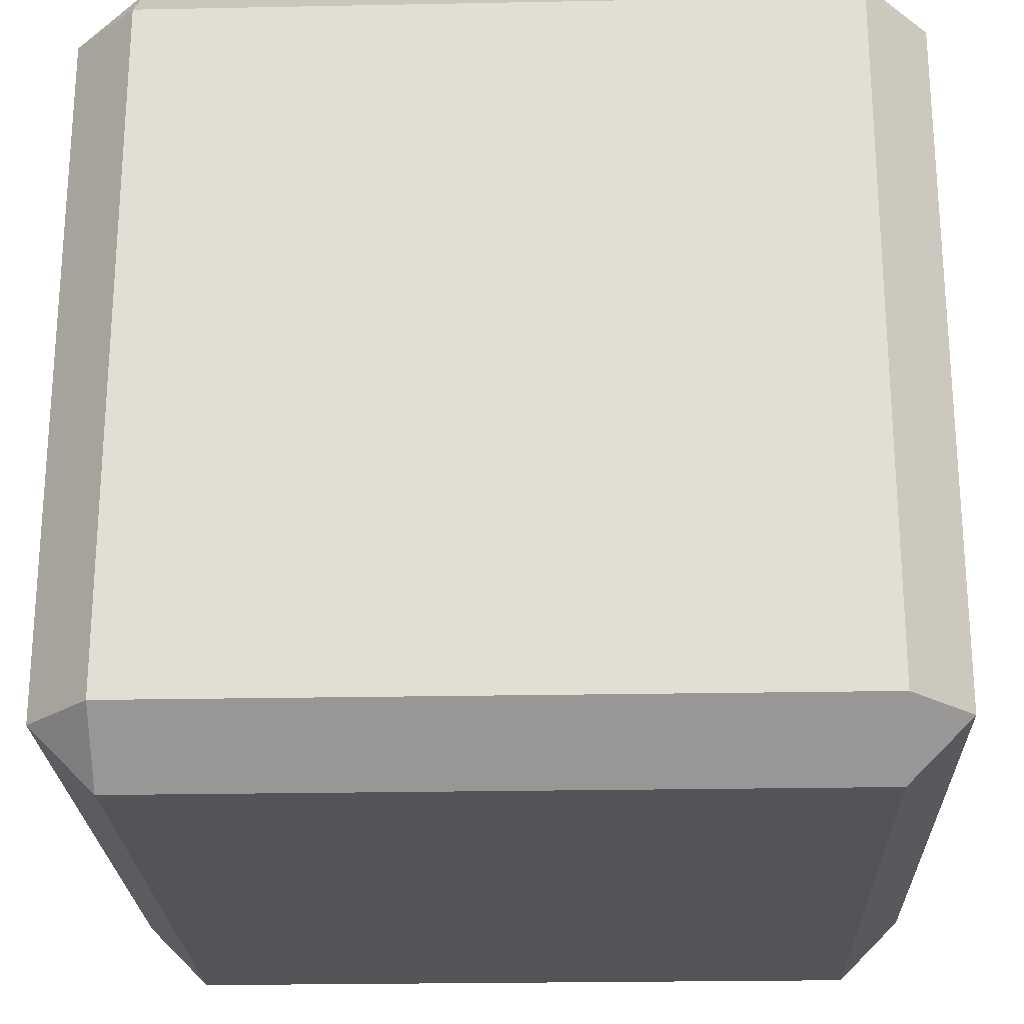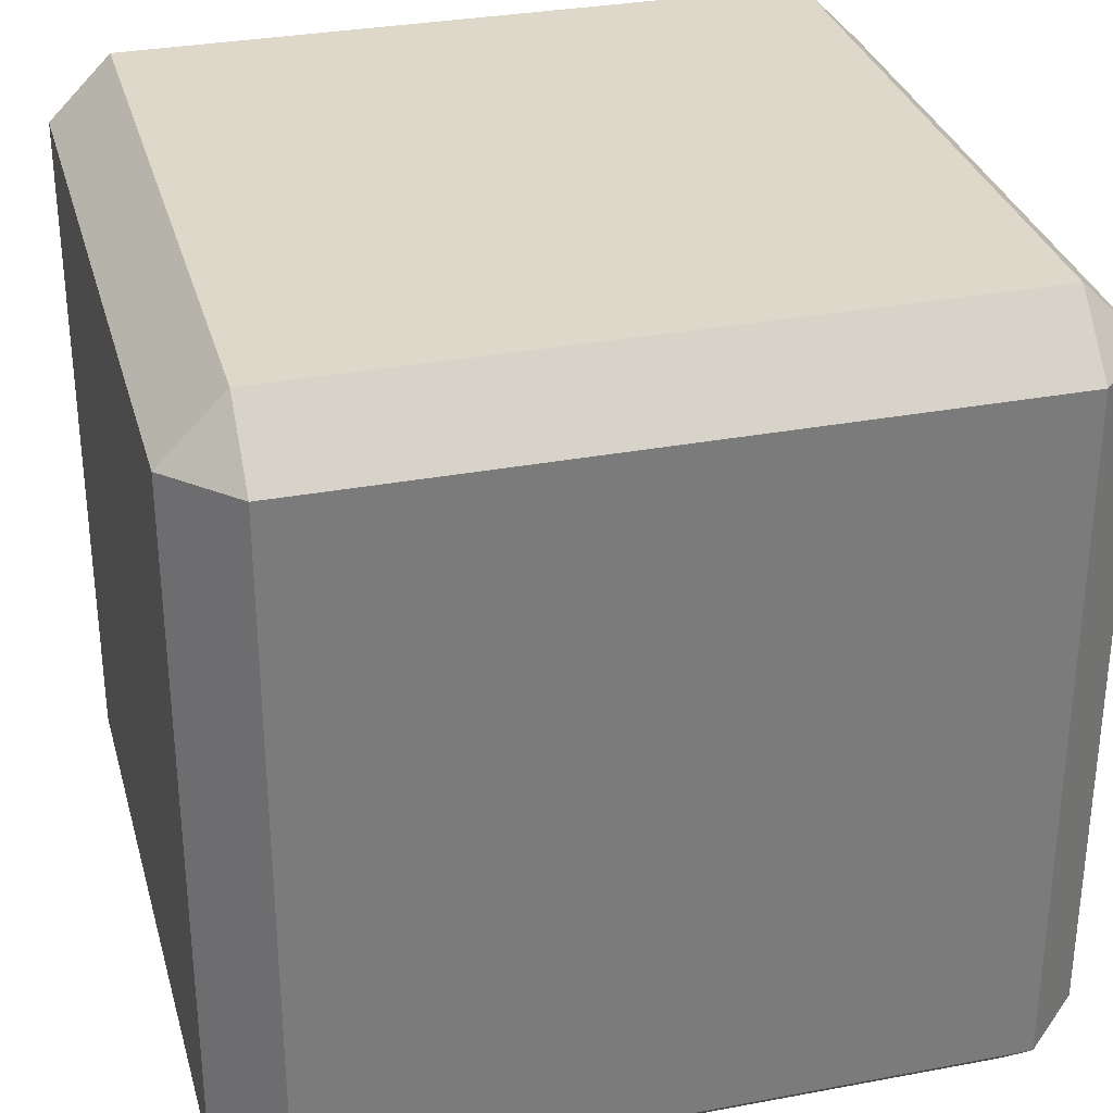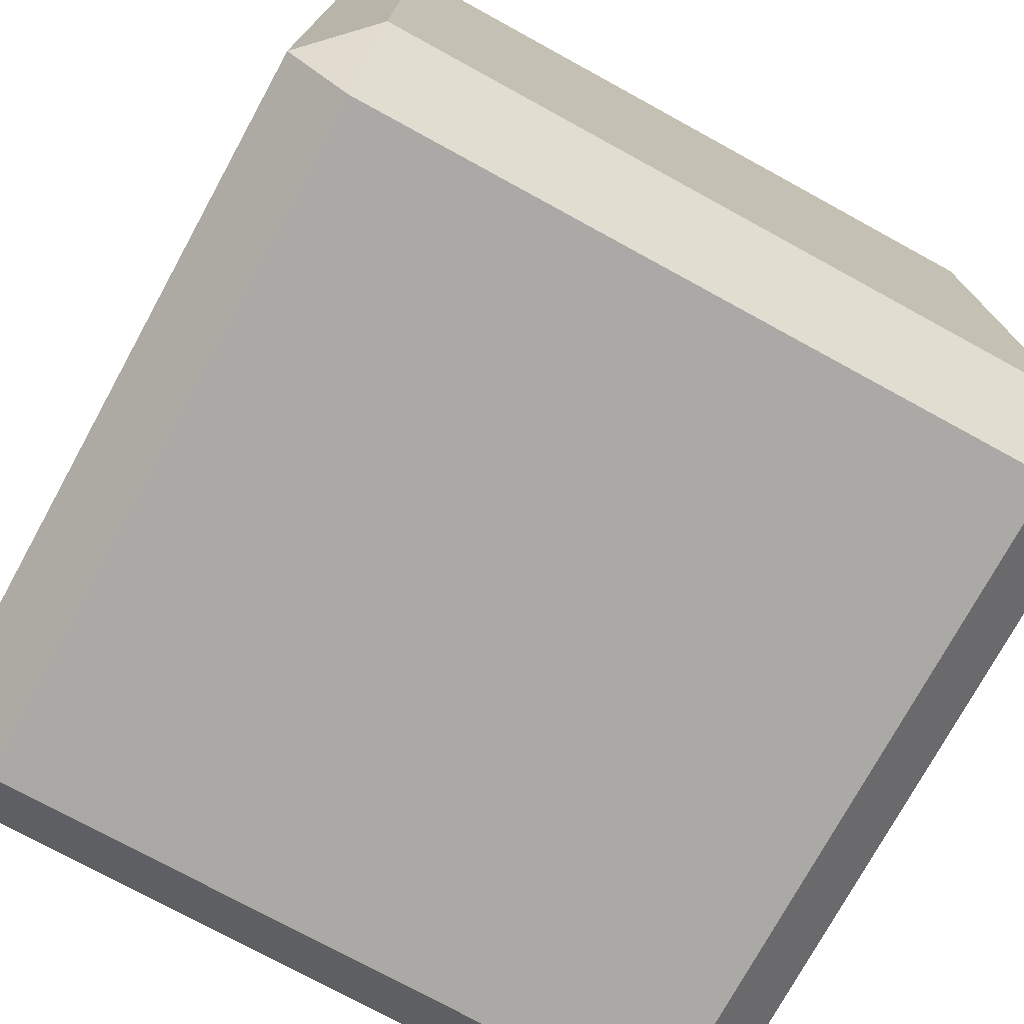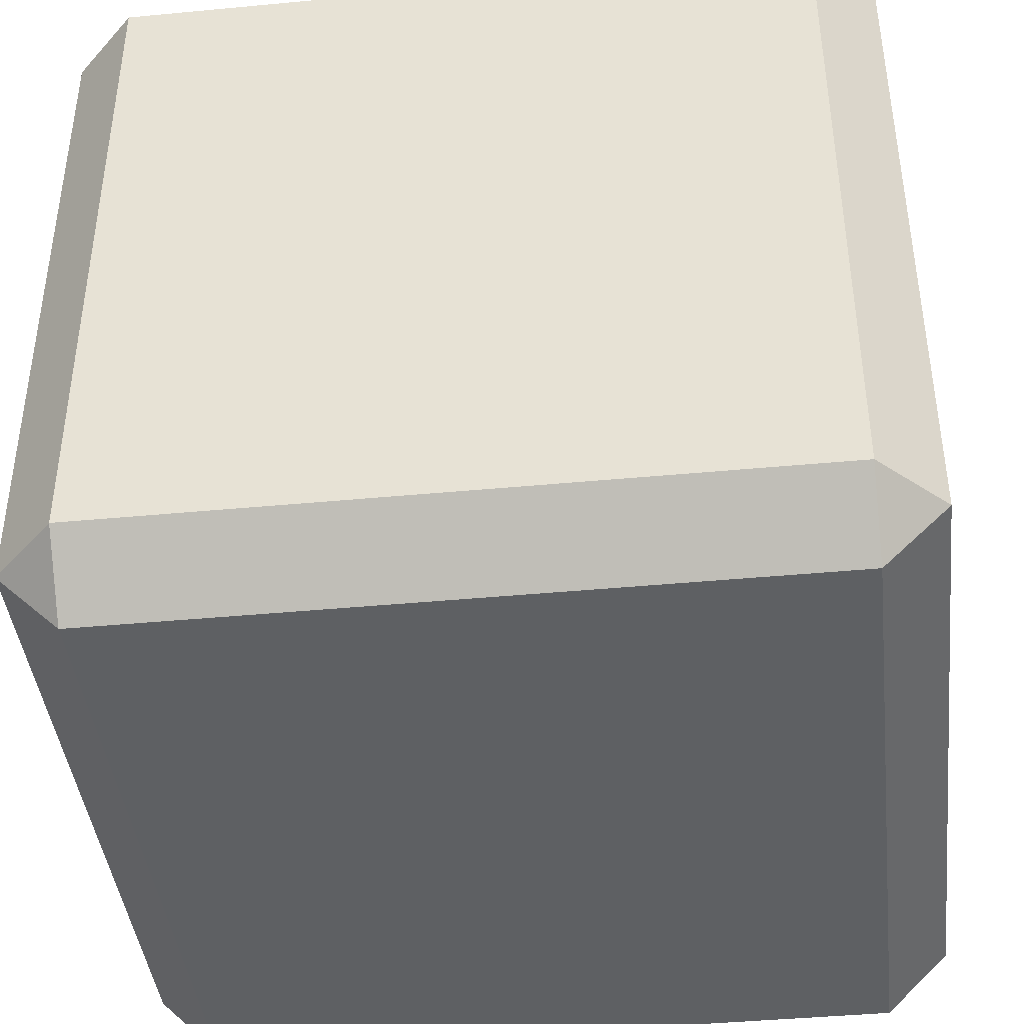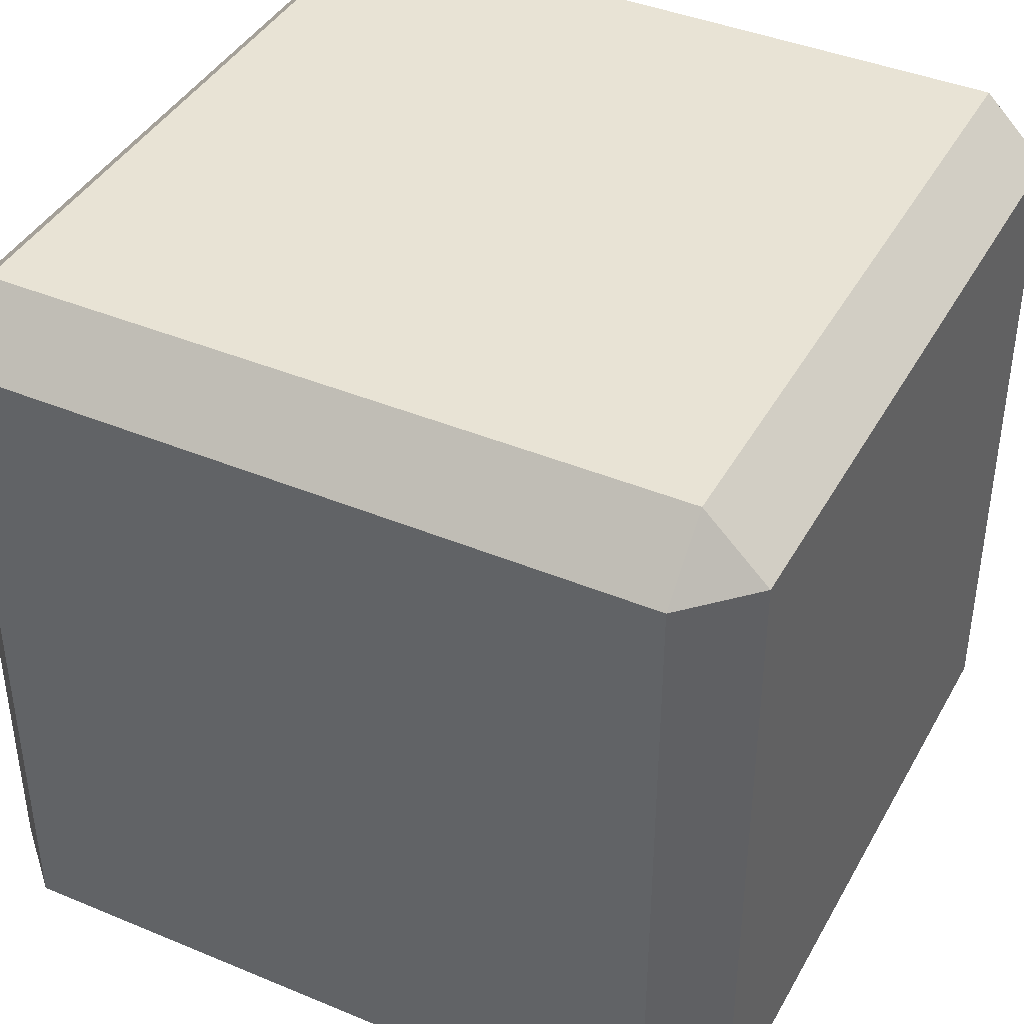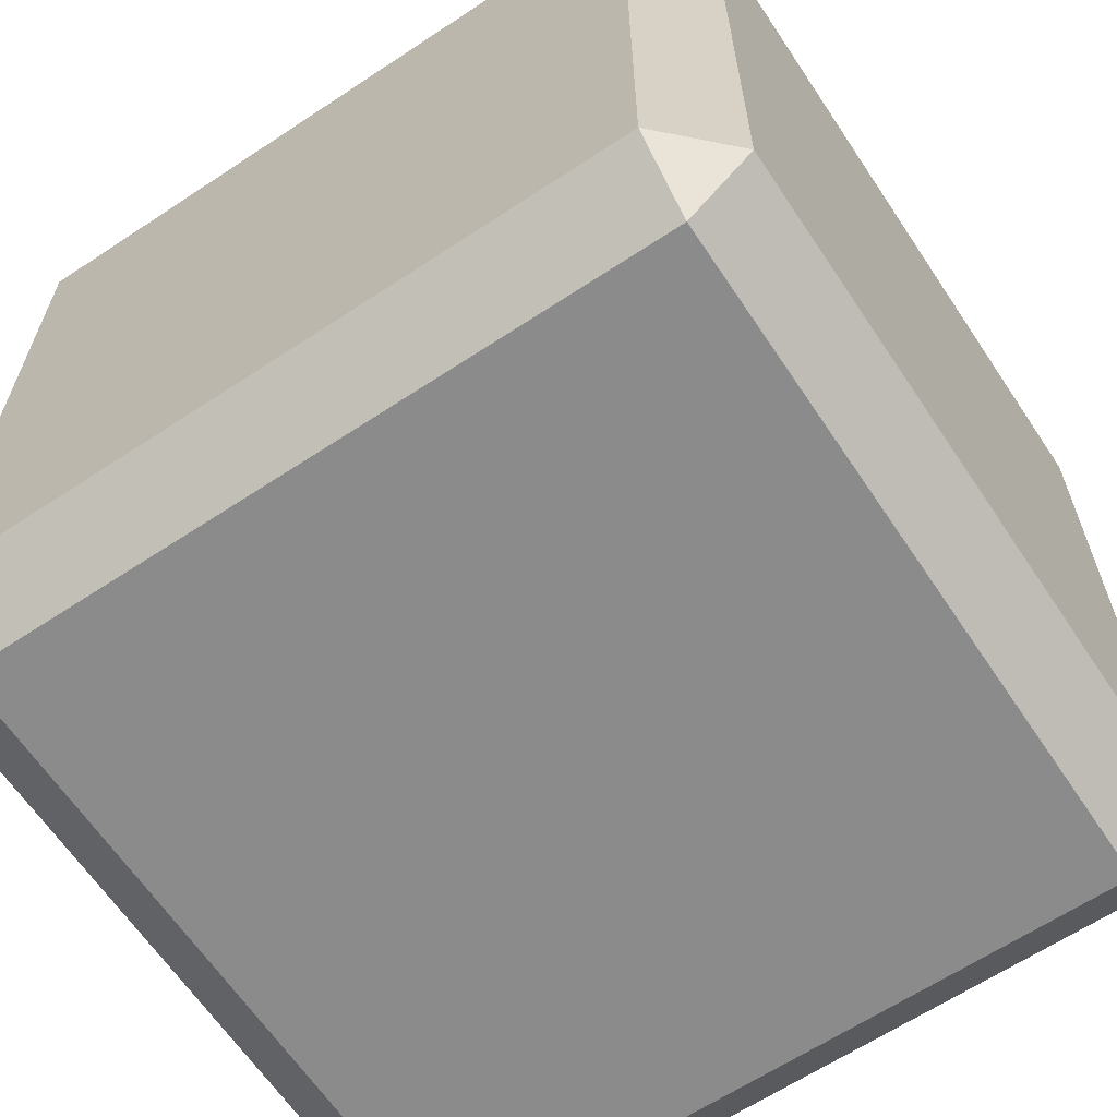
<metadata>
{"format":"obj","ext":"obj","renderer":"f3d","projection":"perspective","resolution":1024,"background":"white","views":[{"elev":-23.5,"azim":1.9,"up":"+Z"},{"elev":31.6,"azim":75.1,"up":"+Y"},{"elev":-75.3,"azim":-28.7,"up":"+Y"},{"elev":-42.2,"azim":-173.5,"up":"+Z"},{"elev":41.0,"azim":116.9,"up":"+Y"},{"elev":-64.0,"azim":33.7,"up":"+Z"}]}
</metadata>
<code>
o Cube
v 1 -0.8447 -0.8447
v 0.8447 -1 -0.8447
v 0.8447 -0.8447 -1
v 1 -0.8447 0.8447
v 0.8447 -0.8447 1
v 0.8447 -1 0.8447
v -0.8447 -0.8447 1
v -1 -0.8447 0.8447
v -0.8447 -1 0.8447
v -0.8447 -0.8447 -1
v -0.8447 -1 -0.8447
v -1 -0.8447 -0.8447
v 0.8447 0.8447 -1
v 0.8447 1 -0.8447
v 1 0.8447 -0.8447
v 0.8447 0.8447 1
v 1 0.8447 0.8447
v 0.8447 1 0.8447
v -1 0.8447 0.8447
v -0.8447 0.8447 1
v -0.8447 1 0.8447
v -1 0.8447 -0.8447
v -0.8447 1 -0.8447
v -0.8447 0.8447 -1
f 13 3 10 24
f 5 16 20 7
f 8 19 22 12
f 14 23 21 18
f 1 15 17 4
f 1 2 3
f 4 5 6
f 7 8 9
f 10 11 12
f 13 14 15
f 16 17 18
f 19 20 21
f 22 23 24
f 1 4 6 2
f 2 11 10 3
f 3 13 15 1
f 5 7 9 6
f 4 17 16 5
f 8 12 11 9
f 7 20 19 8
f 12 22 24 10
f 14 18 17 15
f 13 24 23 14
f 18 21 20 16
f 21 23 22 19
f 2 6 9 11

</code>
